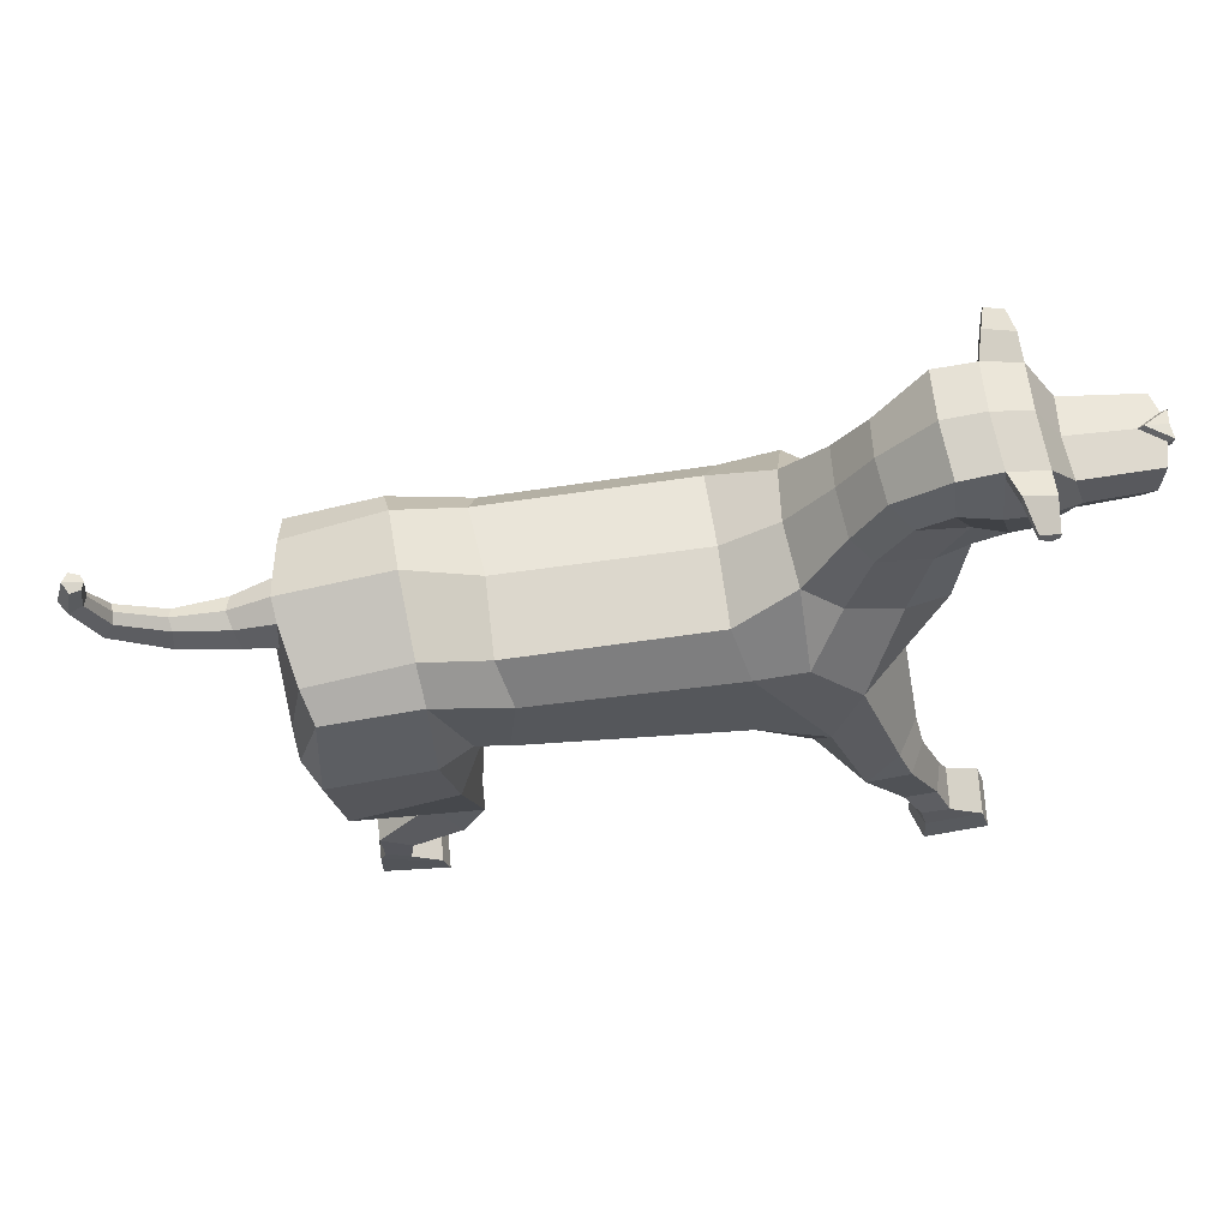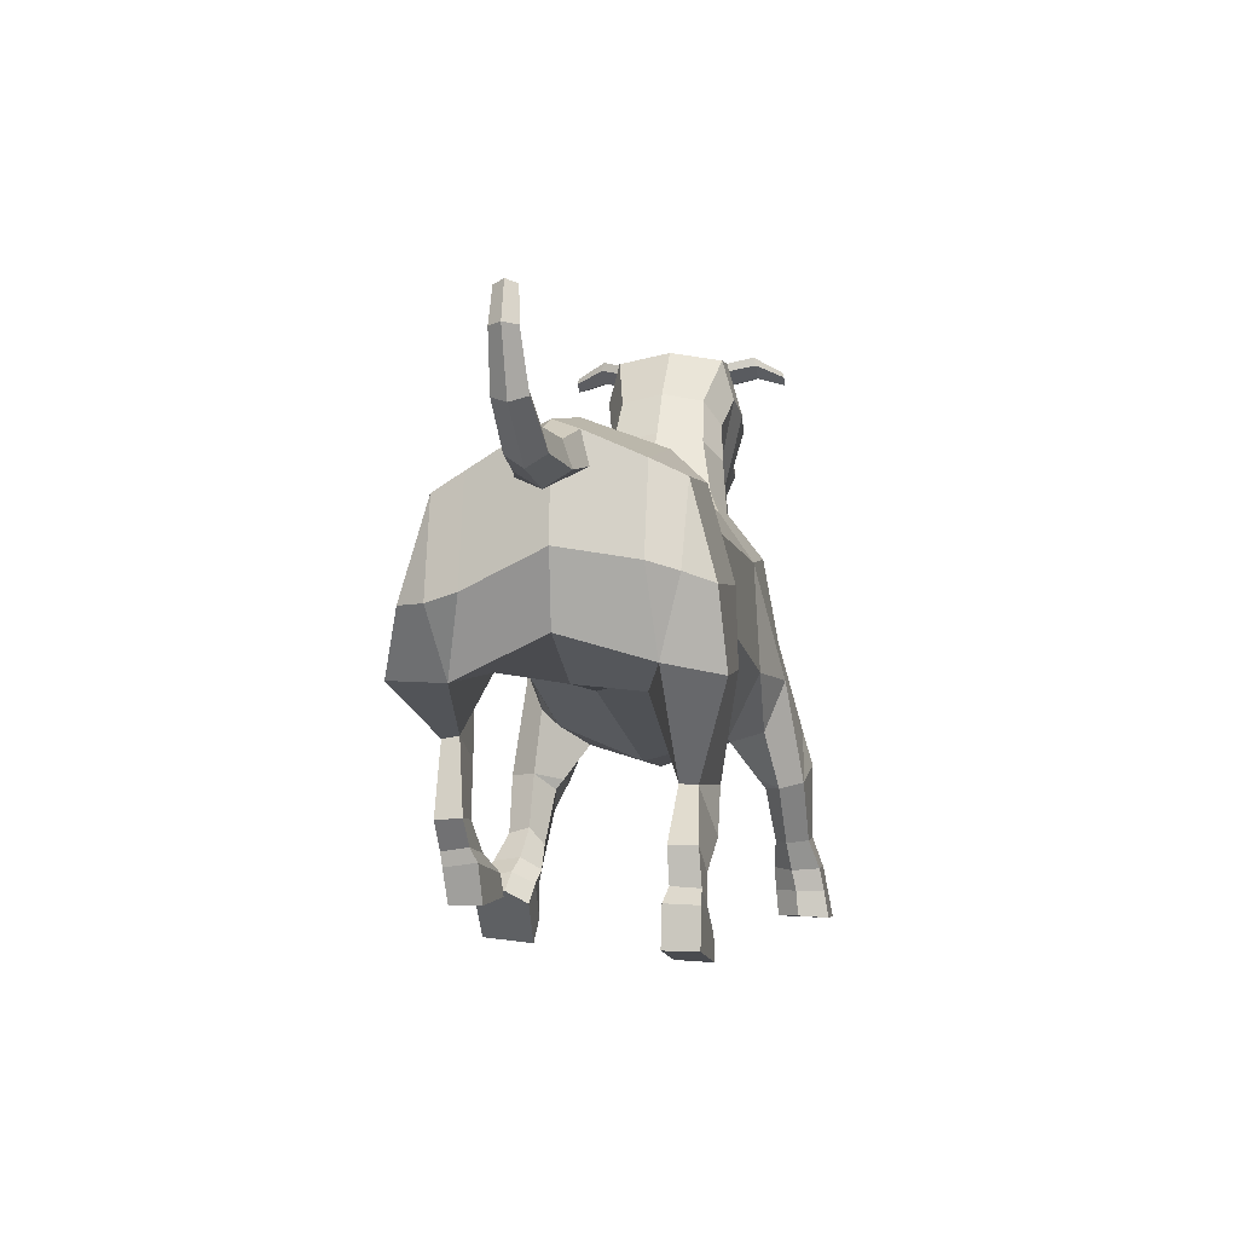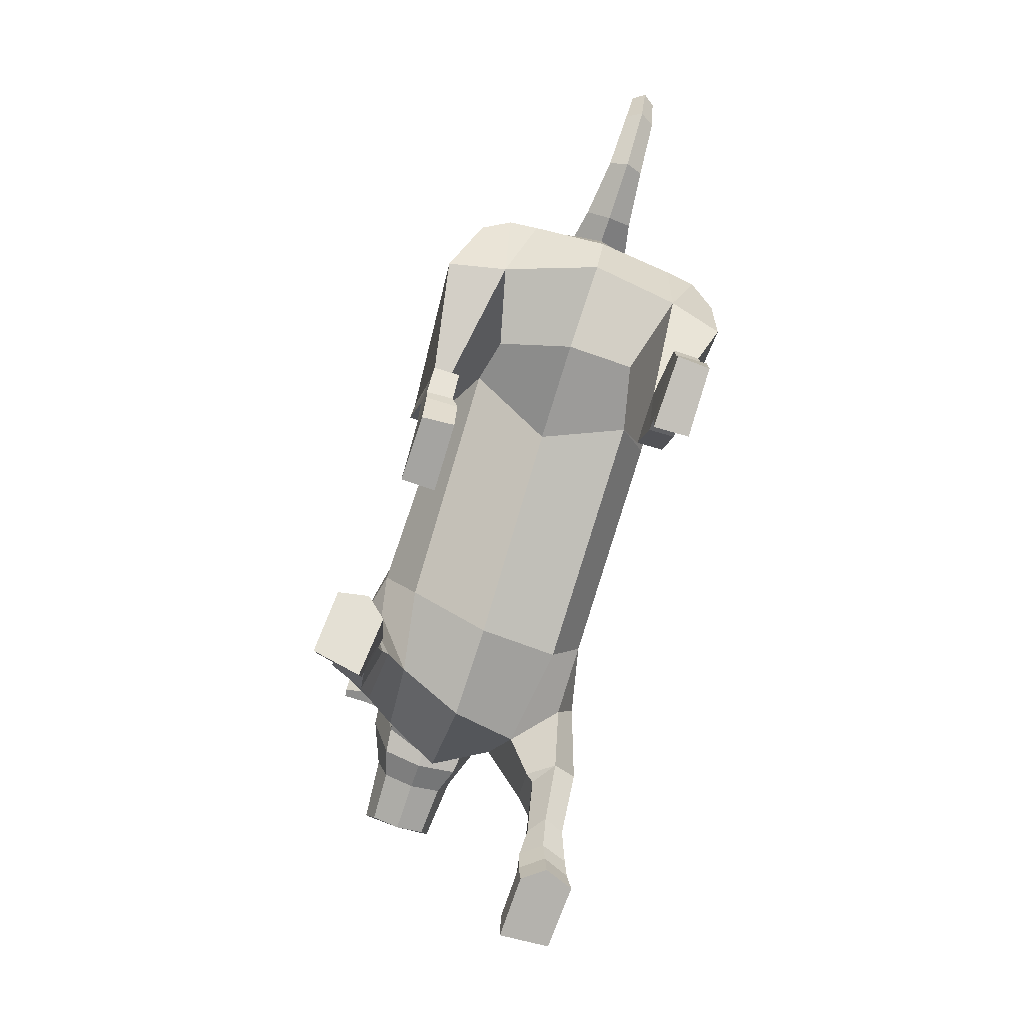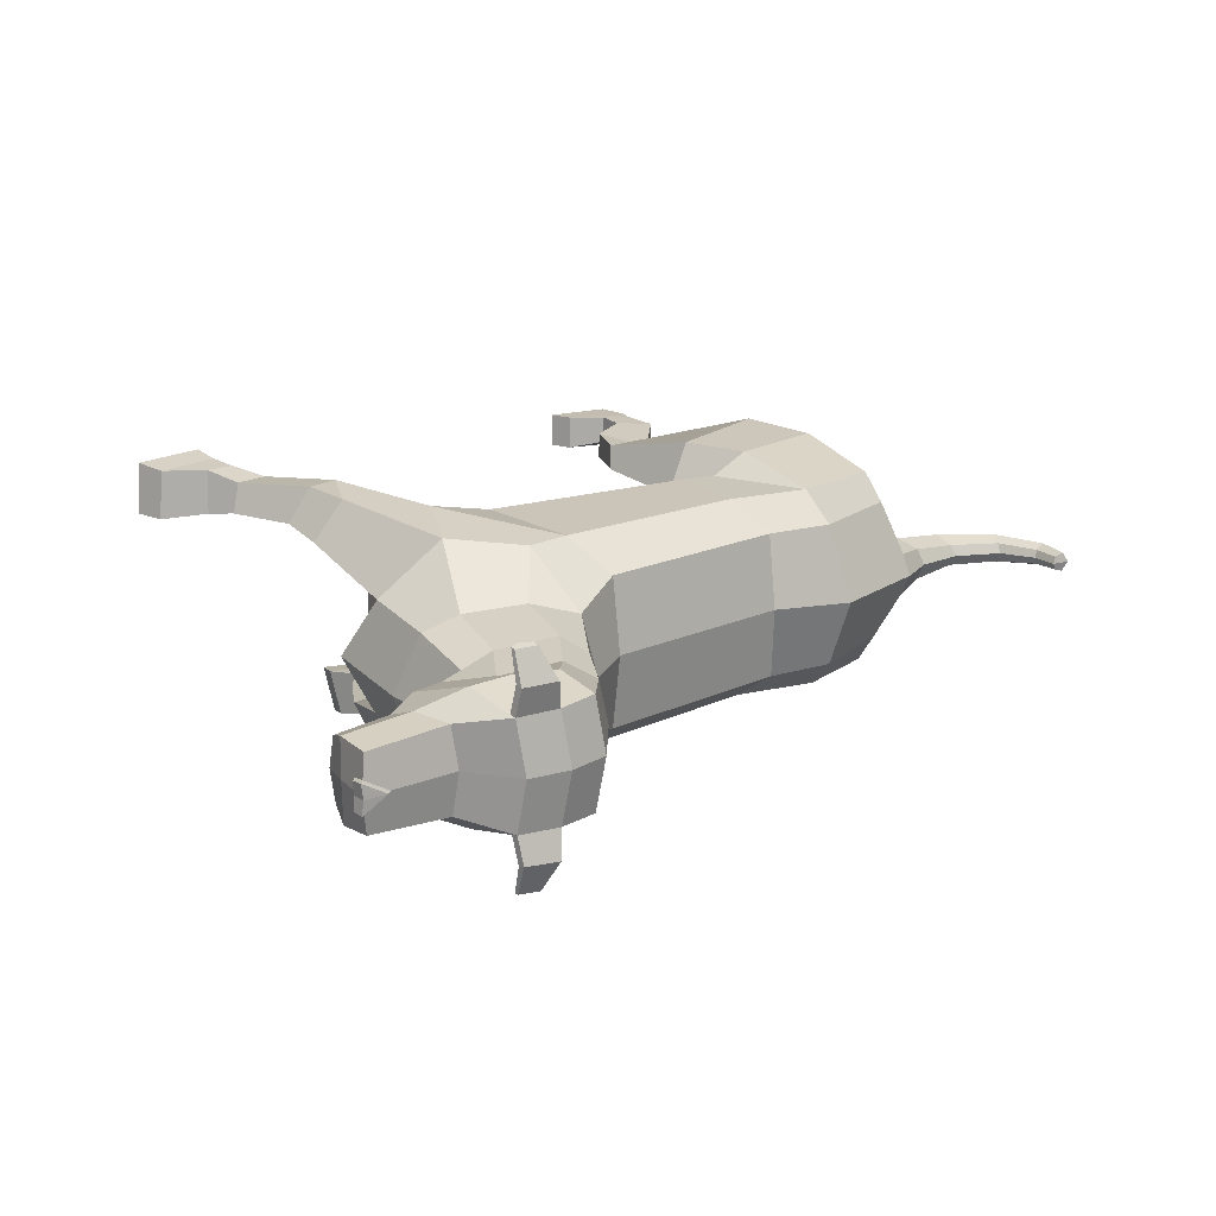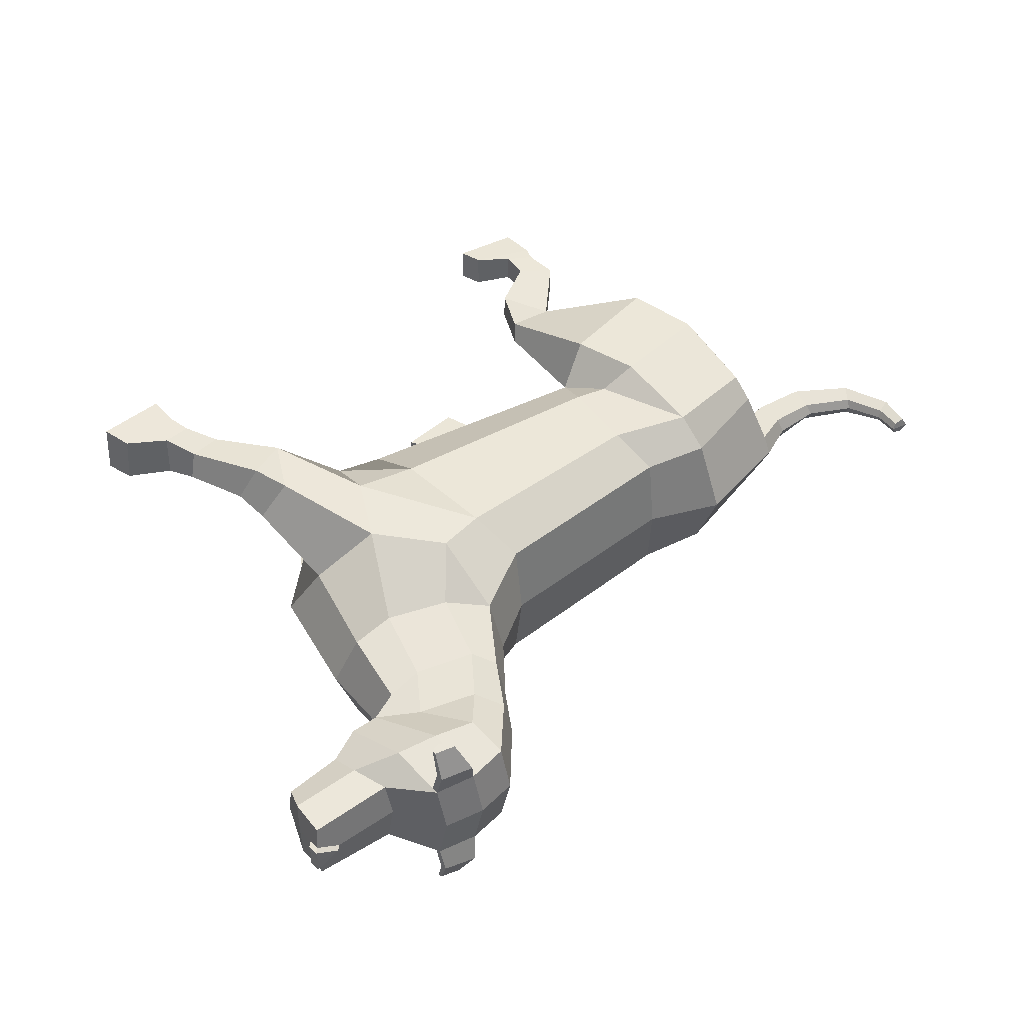
<metadata>
{"format":"obj","ext":"obj","renderer":"f3d","projection":"perspective","resolution":1024,"background":"white","views":[{"elev":65.0,"azim":-8.4,"up":"+Y"},{"elev":-4.8,"azim":-79.2,"up":"+Y"},{"elev":-77.8,"azim":-108.4,"up":"+Y"},{"elev":18.3,"azim":138.2,"up":"+Z"},{"elev":45.8,"azim":138.3,"up":"+Z"}]}
</metadata>
<code>
o Dog_Cylinder
v 0.9262 1.386 -0.9201
v -0.7675 1.97 -0.9546
v 1.005 1.869 -1.159
v -0.6716 2.201 -1.13
v 1.027 2.567 -1.129
v -0.6145 2.624 -1.088
v 0.8869 2.88 -0.8964
v -0.6843 2.895 -0.8831
v 1.52 1.27 -0.8156
v 1.501 1.789 -1.274
v 1.348 3.072 -0.7707
v 1.459 2.626 -1.15
v 1.897 2.005 -1.183
v 2.152 1.804 -0.7596
v 2.461 3.19 -0.6711
v 1.64 3.493 -0.6703
v 2.401 2.634 -0.7669
v 2.11 2.649 -0.8307
v 1.661 2.868 -0.8562
v 2.203 3.197 -0.7451
v 1.789 3.37 -0.7952
v 2.413 3.486 -0.6968
v 2.016 3.666 -0.7547
v 2.692 3.282 -0.6725
v 1.859 3.831 -0.6403
v 2.893 3.256 -0.649
v 2.239 3.898 -0.816
v 2.213 4.198 -0.73
v 2.814 4.162 -0.7152
v 2.835 3.741 -0.8047
v 3.039 3.82 -0.6372
v 3.125 3.562 -0.6681
v 3.134 3.332 -0.5794
v 3.643 3.767 -0.6019
v 3.628 3.51 -0.6246
v 3.558 3.335 -0.5594
v 3.678 3.796 -0.4415
v 3.714 3.746 -0.4333
v 3.715 3.829 -0.4407
v 3.677 3.712 -0.4341
v 2.519 4.232 -0.7226
v 2.539 3.822 -0.8372
v 2.521 4.173 -0.7392
v 2.817 4.115 -0.7251
v 2.698 4.139 -0.9394
v 2.569 4.218 -0.9391
v 2.804 4.16 -0.9235
v 2.803 4.21 -0.9125
v 2.568 4.281 -0.9207
v 2.684 4.096 -0.7395
v 2.787 4.096 -1.138
v 2.72 4.082 -1.148
v 2.639 4.171 -1.136
v 2.64 4.132 -1.148
v 2.786 4.126 -1.131
v -1.952 2.788 -0.8783
v -1.912 2.666 -1.097
v -0.9866 2.34 -1.105
v -1.223 2.815 -1.089
v -1.197 3.008 -0.8783
v -2.035 2.056 -0.8927
v -2.016 1.994 -1.107
v -1.696 1.538 -1.04
v -1.908 1.994 -1.304
v -1.126 1.636 -0.8924
v -0.8045 1.255 -1.194
v -1.28 2.364 -1.248
v -0.8033 1.236 -1.317
v -1.598 1.564 -1.464
v -0.4602 1.443 -1.188
v -0.9583 2.017 -1.342
v -0.4781 1.469 -1.377
v -0.9216 0.7316 -1.141
v -0.9195 0.7181 -1.332
v -0.634 0.7239 -1.161
v -0.6393 0.7106 -1.344
v -0.7704 0.5455 -1.135
v -0.7628 0.5182 -1.33
v -0.4947 0.5048 -1.114
v -0.5308 0.5156 -1.327
v -0.7397 0.4471 -1.087
v -0.7394 0.4168 -1.321
v -0.2309 0.3715 -1.061
v -0.2332 0.3773 -1.314
v -0.653 0.1725 -1.074
v -0.6335 0.173 -1.31
v -0.1451 0.216 -1.06
v -0.149 0.204 -1.312
v -0.4351 1.11 -1.198
v -0.4435 1.092 -1.385
v -1.991 3.005 -0.5016
v -2.678 2.766 -0.4658
v -2.245 2.734 -0.5131
v -2.279 2.912 -0.4572
v -2.027 2.73 -0.5547
v -2.661 2.925 -0.4163
v -3.076 3.025 -0.4464
v -3.004 3.124 -0.4088
v -3.232 3.389 -0.423
v -3.133 3.407 -0.3919
v -3.18 3.628 -0.409
v -3.108 3.613 -0.386
v 1.337 0.9433 -1.029
v 1.248 1.047 -1.331
v 1.625 0.7978 -1.102
v 1.563 0.9438 -1.368
v 1.202 0.5476 -1.082
v 1.165 0.631 -1.334
v 1.344 0.3871 -1.131
v 1.297 0.4396 -1.344
v 1.221 1.517 -1.11
v 1.111 0.6727 -1.174
v 1.178 1.056 -1.157
v 0.9951 0.4624 -1.213
v 1.036 0.4364 -1.416
v 1.203 0.2556 -1.125
v 1.161 0.3257 -1.442
v 1.072 0.3733 -1.075
v 0.8802 0.3622 -1.249
v 0.9156 0.3385 -1.457
v 1.296 0.02237 -1.142
v 1.25 0.08044 -1.489
v 0.9763 0.277 -1.099
v 0.7576 0.2314 -1.27
v 0.7897 0.1896 -1.494
v 1.235 -0.1529 -1.169
v 1.177 -0.1095 -1.531
v 0.8644 0.1388 -1.121
v 1.647 1.196 -1.322
v 1.752 1.014 -1.015
v 1.364 1.016 -0.9791
v 0.984 1.136 -0.3285
v -0.5435 1.546 -0.3557
v 1.041 1.288 0.2624
v -0.7804 1.668 0.2473
v 1.051 1.752 0.4941
v -0.6106 2.016 0.4728
v 0.9979 2.521 0.4588
v -0.5529 2.564 0.441
v 0.8792 2.872 0.2277
v -0.6505 2.88 0.227
v 0.8843 2.952 -0.3345
v -0.6331 2.966 -0.3345
v 1.687 1.114 -0.3241
v 1.81 1.291 0.1703
v 1.559 1.723 0.6088
v 1.295 3.184 -0.3345
v 1.341 3.07 0.1019
v 1.375 2.583 0.476
v 1.77 2.124 0.5032
v 2.335 1.681 -0.3342
v 2.16 1.885 0.09004
v 2.461 3.19 0.002138
v 1.608 3.561 -0.3345
v 1.64 3.493 0.001301
v 2.536 2.547 -0.3345
v 2.374 2.657 0.09608
v 2.057 2.672 0.1583
v 1.628 2.863 0.1855
v 2.203 3.197 0.07616
v 1.789 3.369 0.1262
v 2.572 3.159 -0.3345
v 2.414 3.486 0.02788
v 2.016 3.666 0.08575
v 2.692 3.282 0.00356
v 1.859 3.831 -0.02862
v 1.827 3.889 -0.3345
v 2.8 3.227 -0.3345
v 2.893 3.256 -0.01992
v 2.239 3.898 0.147
v 2.915 3.205 -0.3345
v 2.213 4.198 0.06102
v 2.182 4.265 -0.3345
v 2.815 4.161 0.04623
v 2.788 4.227 -0.3345
v 2.836 3.741 0.1358
v 3.039 3.819 -0.03175
v 3.009 3.855 -0.3345
v 3.145 3.277 -0.3345
v 3.125 3.562 -0.000889
v 3.133 3.331 -0.08959
v 3.643 3.767 -0.06705
v 3.567 3.295 -0.3345
v 3.628 3.51 -0.04434
v 3.558 3.335 -0.1096
v 3.621 3.492 -0.3345
v 3.667 3.71 -0.3345
v 3.499 3.822 -0.3345
v 3.678 3.796 -0.2275
v 3.714 3.746 -0.2357
v 3.536 3.855 -0.3345
v 3.704 3.743 -0.3345
v 3.704 3.834 -0.3345
v 3.715 3.829 -0.2283
v 3.677 3.712 -0.2349
v 2.519 4.232 0.05362
v 2.539 3.822 0.1682
v 2.49 4.299 -0.3345
v 2.522 4.172 0.0702
v 2.818 4.114 0.05615
v 2.699 4.138 0.2704
v 2.57 4.218 0.2701
v 2.805 4.16 0.2545
v 2.804 4.209 0.2435
v 2.569 4.281 0.2517
v 2.684 4.096 0.0705
v 2.787 4.095 0.4692
v 2.721 4.082 0.4791
v 2.639 4.171 0.4674
v 2.64 4.132 0.4789
v 2.786 4.126 0.4623
v -1.905 2.845 0.2275
v -1.83 2.738 0.4587
v -0.8526 2.085 0.4679
v -1.117 2.793 0.4595
v -1.146 3.01 0.2291
v -1.179 3.221 -0.3345
v -2.007 3.075 -0.3345
v -2.02 2.226 0.2211
v -1.994 2.161 0.4352
v -2.065 2.317 -0.3367
v -1.849 1.637 0.2782
v -1.873 2.094 0.6334
v -1.913 1.818 -0.356
v -1.285 1.549 -0.3727
v -1.286 1.497 0.1143
v -1.22 0.9389 0.2905
v -1.101 2.157 0.6288
v -1.226 0.9282 0.4145
v -1.754 1.561 0.675
v -0.827 0.9452 0.2986
v -0.979 1.645 0.6274
v -0.8357 0.9355 0.4903
v -1.612 0.5649 0.2832
v -1.611 0.5665 0.4745
v -1.377 0.3998 0.3066
v -1.382 0.4049 0.4898
v -1.59 0.3263 0.2934
v -1.593 0.3139 0.4902
v -1.398 0.2063 0.2916
v -1.412 0.202 0.4951
v -1.622 0.2252 0.2549
v -1.634 0.2153 0.4913
v -1.179 0.04001 0.247
v -1.191 0.02782 0.4989
v -1.645 -0.05181 0.2506
v -1.635 -0.05595 0.4872
v -1.133 -0.1316 0.2449
v -1.146 -0.1455 0.497
v -0.9953 0.6129 0.3106
v -1.003 0.6135 0.4993
v -1.987 3.015 -0.1657
v -2.058 2.686 -0.3339
v -2.678 2.766 -0.2032
v -2.721 2.676 -0.3345
v -2.245 2.734 -0.1559
v -2.279 2.912 -0.2118
v -2.262 2.623 -0.3345
v -2.311 2.959 -0.3345
v -2.006 2.786 -0.106
v -2.675 2.973 -0.3345
v -2.661 2.925 -0.2526
v -3.138 2.983 -0.3345
v -3.076 3.025 -0.2225
v -2.995 3.16 -0.3345
v -3.004 3.124 -0.2601
v -3.294 3.399 -0.3345
v -3.232 3.389 -0.246
v -3.107 3.424 -0.3345
v -3.133 3.407 -0.2771
v -3.22 3.652 -0.3345
v -3.18 3.628 -0.26
v -3.085 3.617 -0.3345
v -3.108 3.613 -0.2829
v 1.983 0.9611 0.4054
v 1.85 0.9971 0.7032
v 2.296 1.052 0.4757
v 2.158 1.129 0.7363
v 2.241 0.5781 0.4476
v 2.167 0.5761 0.7015
v 2.467 0.6168 0.4905
v 2.408 0.5989 0.7034
v 1.493 1.351 0.4617
v 2.093 0.5555 0.5442
v 1.795 0.952 0.53
v 2.232 0.3534 0.5669
v 2.306 0.3675 0.7654
v 2.546 0.4063 0.4599
v 2.518 0.3796 0.7707
v 2.36 0.3773 0.4213
v 2.27 0.2032 0.5927
v 2.351 0.2019 0.7925
v 2.817 0.2006 0.4254
v 2.784 0.1985 0.7756
v 2.404 0.2067 0.4284
v 2.283 0.0183 0.6068
v 2.357 0.001541 0.8246
v 2.879 0.00566 0.4392
v 2.845 -0.006421 0.806
v 2.407 0.01498 0.4445
v 2.056 1.372 0.6777
v 2.244 1.273 0.3768
v 1.958 1.03 0.3506
f 132 133 2 1
f 1 2 4 3
f 3 4 6 5
f 5 6 8 7
f 7 8 143 142
f 5 7 11 12
f 143 8 60 217
f 5 10 3
f 144 9 14 151
f 132 1 9 144
f 10 5 12 13
f 162 15 24 168
f 7 142 147 11
f 156 17 15 162
f 19 11 16 21
f 18 19 21 20
f 14 13 18 17
f 151 14 17 156
f 13 12 19 18
f 11 147 154 16
f 12 11 19
f 1 3 111 9
f 17 18 20 15
f 41 198 175 29
f 16 154 167 25
f 15 20 22 24
f 21 16 25 23
f 20 21 23 22
f 168 24 26 171
f 25 167 173 28
f 30 32 33 26
f 23 25 28 27
f 33 32 35 36
f 22 23 27
f 32 31 34 35
f 29 175 178 31
f 30 44 29 31 32
f 171 26 33 179
f 186 35 34 37 40 187
f 31 178 188 37 34
f 179 33 36 183
f 24 22 27 42
f 183 36 35 186
f 187 40 38 192
f 40 37 39 38
f 39 191 193
f 192 38 39 193
f 37 188 191 39
f 43 50 44 30 42
f 28 41 43 42 27
f 28 173 198 41
f 26 24 42 30
f 48 47 51 55
f 29 44 47 48
f 44 50 45 47
f 41 29 48 49
f 43 41 49 46
f 50 43 46 45
f 53 55 51 52 54
f 47 45 52 51
f 49 48 55 53
f 46 49 53 54
f 45 46 54 52
f 57 62 61 56
f 59 57 56 60
f 6 4 58 59
f 8 6 59 60
f 60 56 91 218 217
f 2 133 225 65
f 4 2 58
f 56 61 221 253 95 91
f 63 69 68 66
f 61 63 224 221
f 65 225 224 63
f 62 63 61
f 57 59 67 64
f 91 95 93 94
f 62 64 69 63
f 67 58 2 71
f 64 67 71 69
f 62 57 64
f 59 58 67
f 71 2 70 72
f 69 71 72 68
f 75 73 77 79
f 90 89 75 76
f 261 96 98 265
f 66 68 74 73
f 74 76 80 78
f 73 74 78 77
f 79 77 81 83
f 76 75 79 80
f 81 85 87 83
f 80 79 83 84
f 78 80 84 82
f 77 78 82 81
f 82 84 88 86
f 81 82 86 85
f 84 83 87 88
f 85 86 88 87
f 65 63 66 70 2
f 66 89 70
f 66 73 75 89
f 72 70 89 90
f 218 91 94 259
f 95 253 258 93
f 68 90 76 74
f 68 72 90
f 94 93 92 96
f 259 94 96 261
f 93 258 255 92
f 98 97 99 100
f 92 255 263 97
f 96 92 97 98
f 100 99 101 102
f 97 263 267 99
f 265 98 100 269
f 102 101 271 273
f 99 267 271 101
f 269 100 102 273
f 104 106 110 108
f 129 130 105 106
f 130 131 103 105
f 107 112 114 118
f 106 105 109 110
f 105 103 107 109
f 113 104 108 112
f 3 10 111
f 103 113 112 107
f 115 117 122 120
f 109 107 118 116
f 112 108 115 114
f 108 110 117 115
f 110 109 116 117
f 123 119 124 128
f 117 116 121 122
f 118 114 119 123
f 116 118 123 121
f 114 115 120 119
f 128 124 125 127 126
f 121 123 128 126
f 119 120 125 124
f 120 122 127 125
f 122 121 126 127
f 14 9 131 130
f 13 14 130 129
f 104 129 106
f 10 13 129 104
f 131 113 103
f 9 111 113 131
f 111 10 104 113
f 132 134 135 133
f 134 136 137 135
f 136 138 139 137
f 138 140 141 139
f 140 142 143 141
f 138 149 148 140
f 143 217 216 141
f 138 136 146
f 144 151 152 145
f 132 144 145 134
f 146 150 149 138
f 162 168 165 153
f 140 148 147 142
f 156 162 153 157
f 159 161 155 148
f 158 160 161 159
f 152 157 158 150
f 151 156 157 152
f 150 158 159 149
f 148 155 154 147
f 149 159 148
f 134 145 283 136
f 157 153 160 158
f 196 174 175 198
f 155 166 167 154
f 153 165 163 160
f 161 164 166 155
f 160 163 164 161
f 168 171 169 165
f 166 172 173 167
f 176 169 181 180
f 164 170 172 166
f 181 185 184 180
f 163 170 164
f 180 184 182 177
f 174 177 178 175
f 176 180 177 174 200
f 171 179 181 169
f 186 187 195 189 182 184
f 177 182 189 188 178
f 179 183 185 181
f 165 197 170 163
f 183 186 184 185
f 187 192 190 195
f 195 190 194 189
f 194 193 191
f 192 193 194 190
f 189 194 191 188
f 199 197 176 200 206
f 172 170 197 199 196
f 172 196 198 173
f 169 176 197 165
f 204 211 207 203
f 174 204 203 200
f 200 203 201 206
f 196 205 204 174
f 199 202 205 196
f 206 201 202 199
f 209 210 208 207 211
f 203 207 208 201
f 205 209 211 204
f 202 210 209 205
f 201 208 210 202
f 213 212 219 220
f 215 216 212 213
f 139 215 214 137
f 141 216 215 139
f 216 217 218 252 212
f 135 226 225 133
f 137 214 135
f 212 252 260 253 221 219
f 222 227 229 230
f 219 221 224 222
f 226 222 224 225
f 220 219 222
f 213 223 228 215
f 252 257 256 260
f 220 222 230 223
f 228 232 135 214
f 223 230 232 228
f 220 223 213
f 215 228 214
f 232 233 231 135
f 230 229 233 232
f 236 240 238 234
f 251 237 236 250
f 261 265 266 262
f 227 234 235 229
f 235 239 241 237
f 234 238 239 235
f 240 244 242 238
f 237 241 240 236
f 242 244 248 246
f 241 245 244 240
f 239 243 245 241
f 238 242 243 239
f 243 247 249 245
f 242 246 247 243
f 245 249 248 244
f 246 248 249 247
f 226 135 231 227 222
f 227 231 250
f 227 250 236 234
f 233 251 250 231
f 218 259 257 252
f 260 256 258 253
f 229 235 237 251
f 229 251 233
f 257 262 254 256
f 259 261 262 257
f 256 254 255 258
f 266 270 268 264
f 254 264 263 255
f 262 266 264 254
f 270 274 272 268
f 264 268 267 263
f 265 269 270 266
f 274 273 271 272
f 268 272 271 267
f 269 273 274 270
f 276 280 282 278
f 301 278 277 302
f 302 277 275 303
f 279 290 286 284
f 278 282 281 277
f 277 281 279 275
f 285 284 280 276
f 136 283 146
f 275 279 284 285
f 287 292 294 289
f 281 288 290 279
f 284 286 287 280
f 280 287 289 282
f 282 289 288 281
f 295 300 296 291
f 289 294 293 288
f 290 295 291 286
f 288 293 295 290
f 286 291 292 287
f 300 298 299 297 296
f 293 298 300 295
f 291 296 297 292
f 292 297 299 294
f 294 299 298 293
f 152 302 303 145
f 150 301 302 152
f 276 278 301
f 146 276 301 150
f 303 275 285
f 145 303 285 283
f 283 285 276 146

</code>
